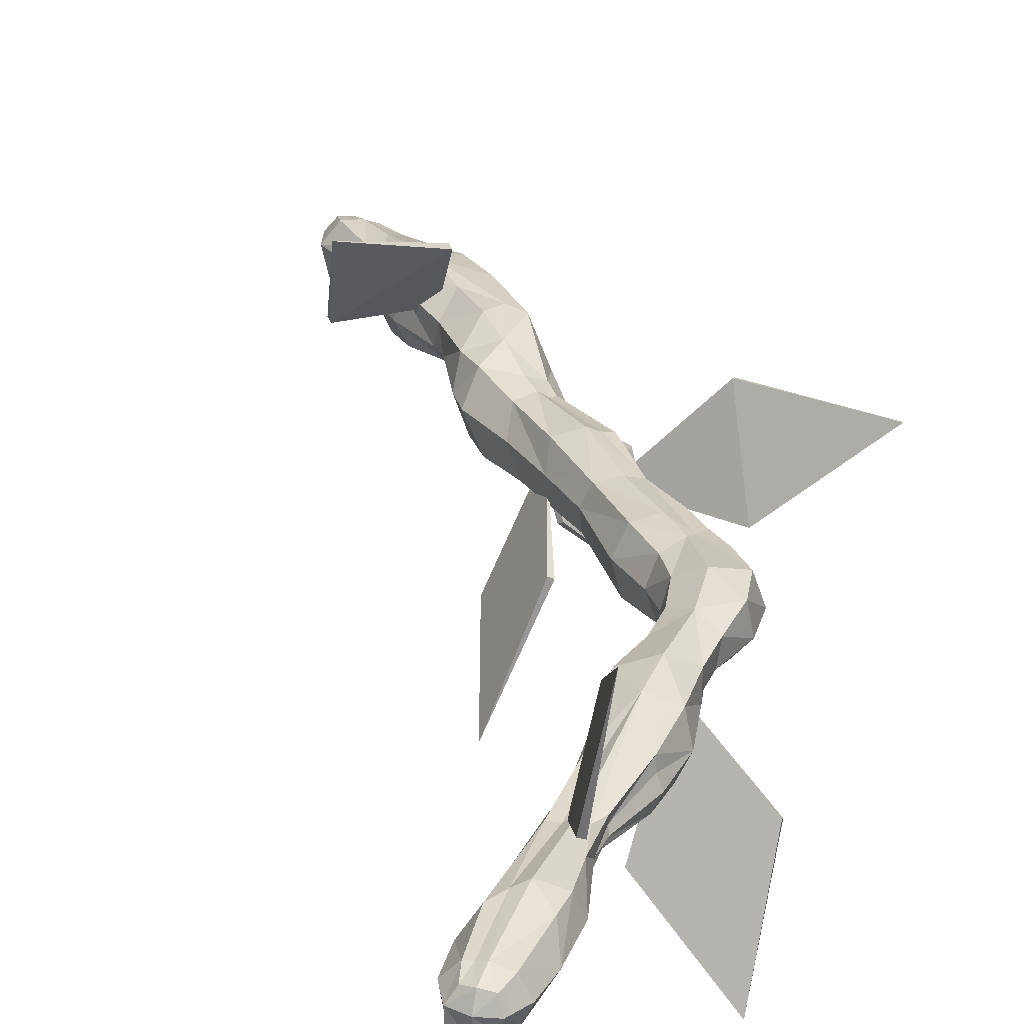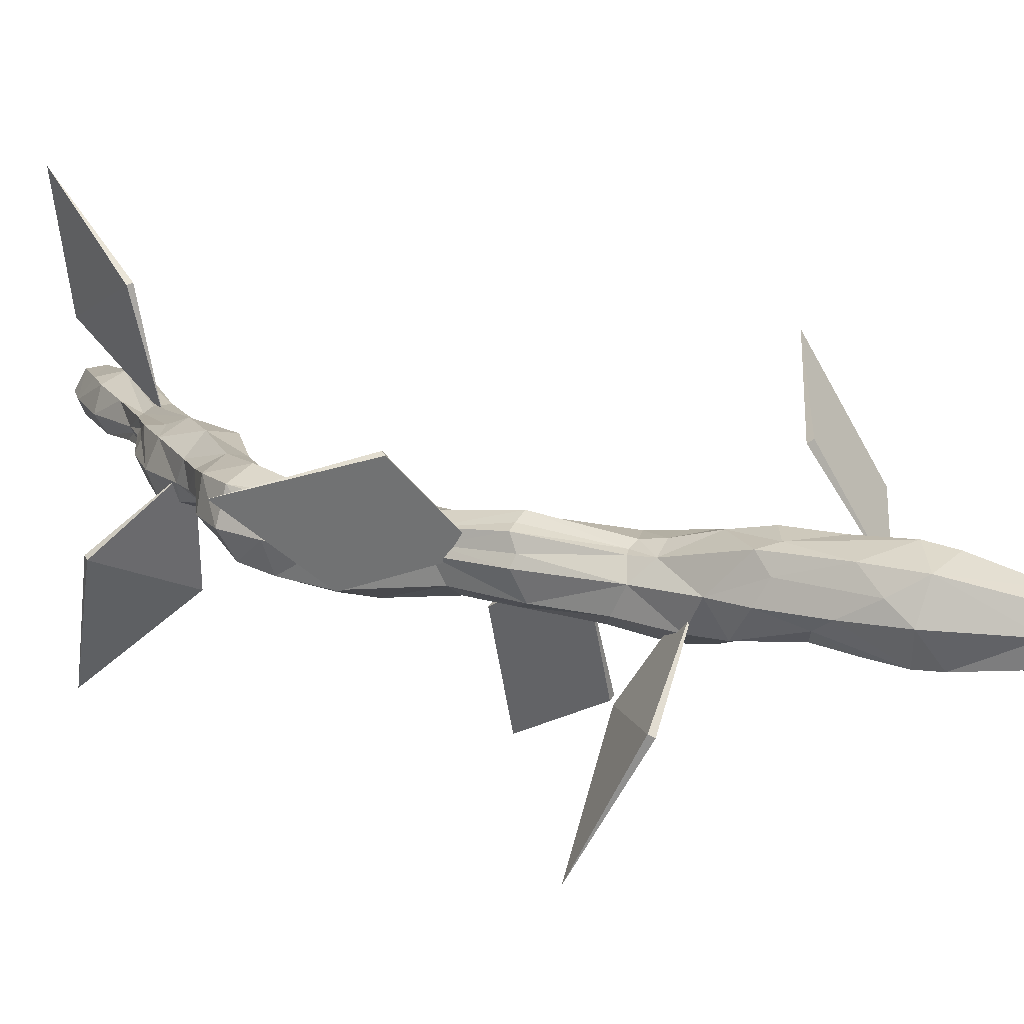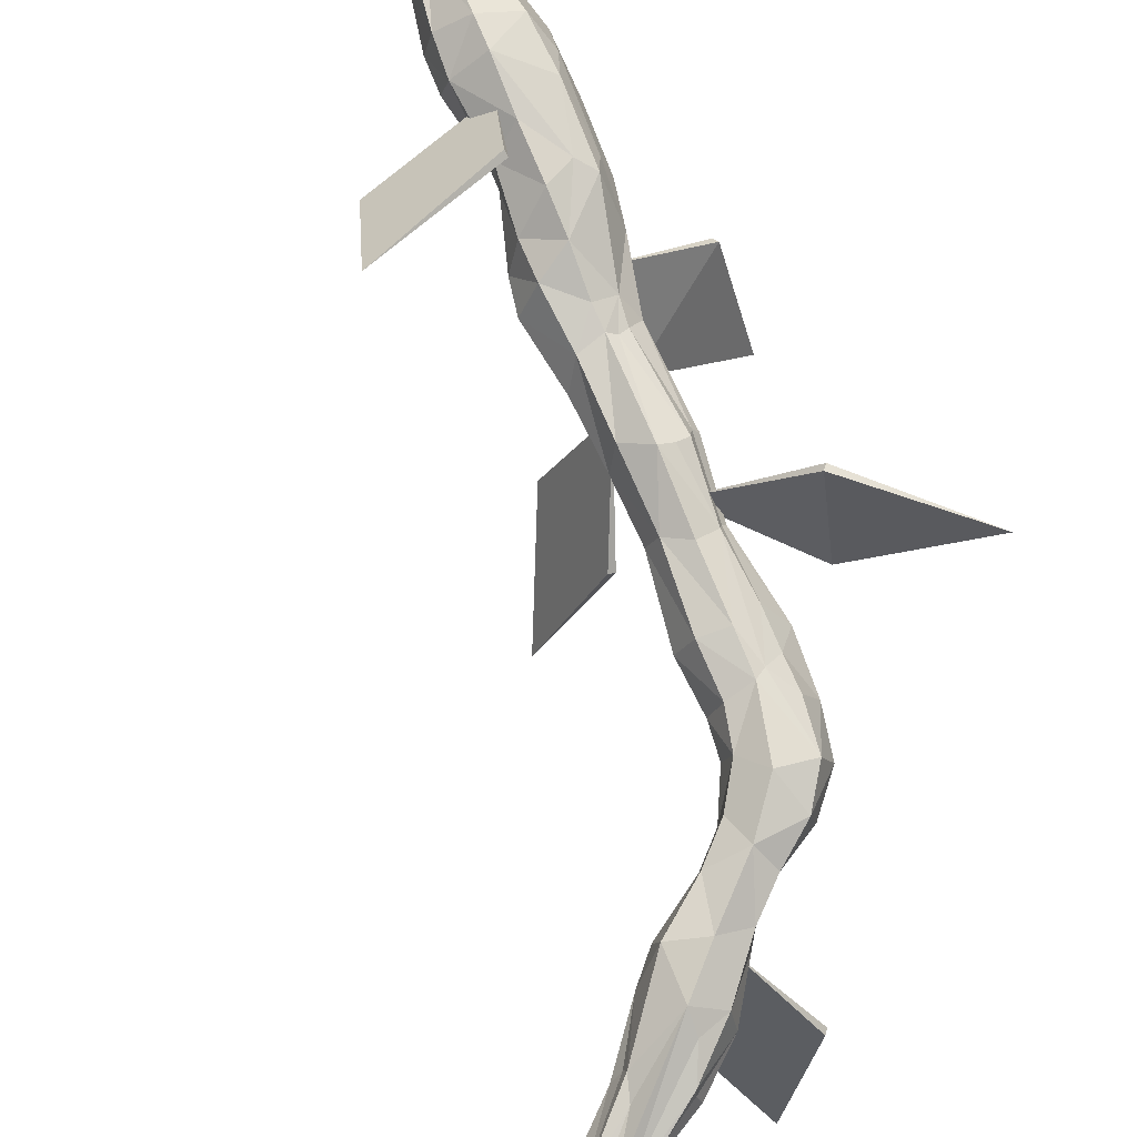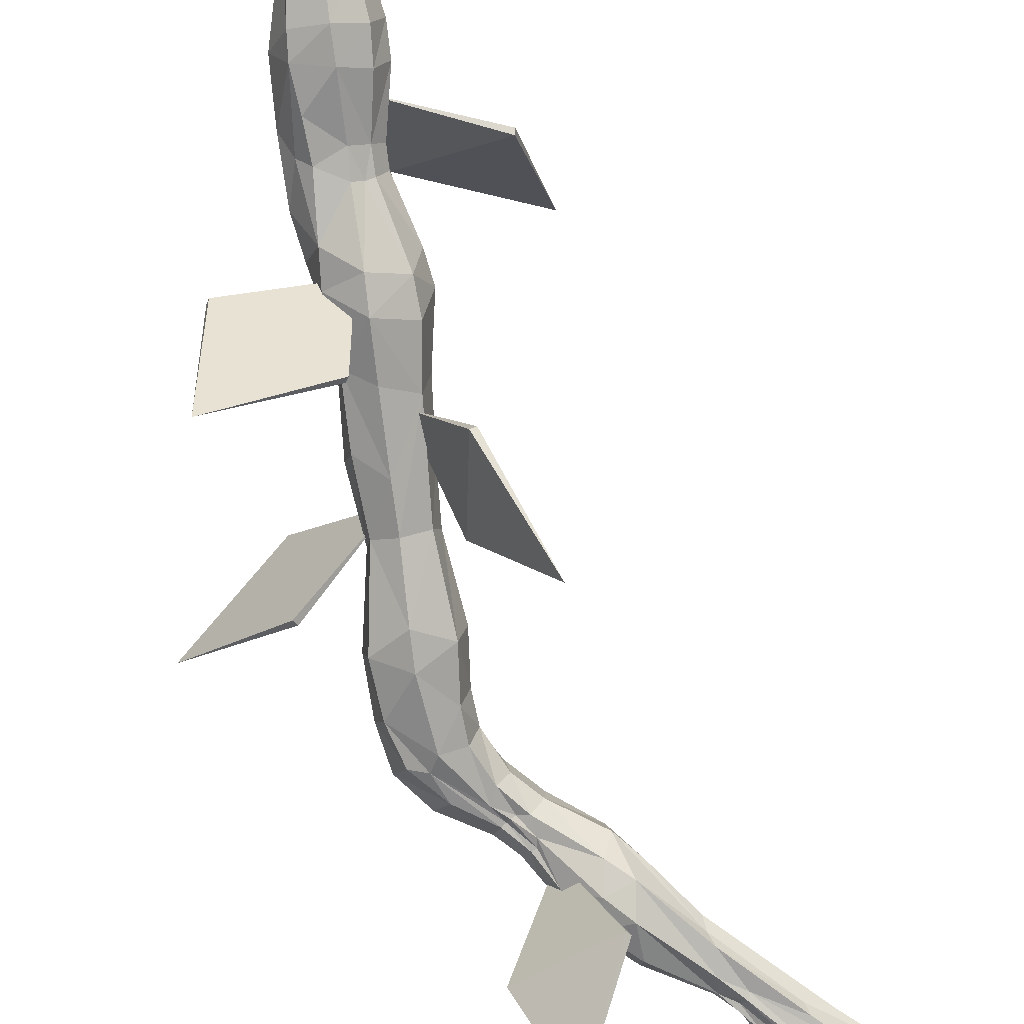
<metadata>
{"format":"obj","ext":"obj","renderer":"f3d","projection":"perspective","resolution":1024,"background":"white","views":[{"elev":30.1,"azim":155.7,"up":"+Z"},{"elev":15.3,"azim":-64.9,"up":"+Z"},{"elev":78.8,"azim":157.5,"up":"+Z"},{"elev":-78.3,"azim":6.9,"up":"+Z"}]}
</metadata>
<code>
o Plane
v 0.009743 0.004924 0.009201
v -0.005366 0.008627 0.005394
v 0.1827 0.5832 0.007705
v 0.1977 0.5726 -0.01058
v -0.007618 0.0175 0.007265
v -0.01651 0.1189 -0.01681
v 0.01412 0.1038 -0.01432
v 0.01347 0.22 0.013
v 0.01413 0.292 -0.01425
v 0.04562 0.4161 0.01419
v 0.01937 0.4275 0.01373
v 0.06087 0.471 -0.01464
v 0.07784 0.4882 0.01365
v -0.009412 0.004844 -0.00043
v -0.000361 -0.002174 -0.01733
v 0.1912 0.5812 -0.01213
v 0.1886 0.5788 0.008685
v 0.01231 0.01501 0.01182
v -0.000413 0.04439 0.01438
v -0.0162 0.04712 -0.000184
v -0.000276 0.04221 -0.01983
v -0.000397 0.08489 0.02467
v -0.02774 0.09359 0.000321
v -0.01358 0.04713 -0.01301
v 0.02087 0.08516 0.000295
v 0.01728 0.1033 0.01631
v -0.01995 0.09013 0.02004
v -0.02852 0.125 3.6e-05
v -0.01883 0.09753 -0.01832
v -0.00026 0.1329 -0.01394
v 0.01457 0.1348 0.000243
v -0.02773 0.1578 0.000323
v -0.01503 0.1395 -0.01441
v 0.000611 0.1826 -0.02545
v 0.02405 0.1784 -0.000536
v -0.01646 0.2139 -0.000576
v 0.01956 0.1865 -0.01949
v 0.01274 0.2569 0.01379
v -0.000379 0.2646 0.01957
v -0.009286 0.2169 0.009073
v -0.01915 0.2628 0.000416
v 0.000141 0.2683 -0.0211
v 0.01849 0.2645 0.000136
v 0.0115 0.2958 0.01162
v -0.01395 0.2653 0.01408
v 0.01706 0.2954 0.000104
v 0.01439 0.3365 0.0144
v -0.02228 0.3433 -0.000293
v 4e-06 0.3488 -0.02533
v 0.007805 0.3927 0.0228
v -0.01371 0.3706 0.01518
v -0.01593 0.3698 -0.01681
v 0.00468 0.3859 -0.01944
v 0.03027 0.4006 0.01403
v 0.006611 0.4096 -0.01115
v 0.03036 0.4203 -0.006845
v 0.02642 0.4047 -0.008534
v 0.0694 0.4346 0.01726
v 0.05513 0.474 -4.9e-05
v 0.06517 0.4555 -0.01855
v 0.08384 0.4461 0.000221
v 0.07702 0.493 -0.00024
v 0.1092 0.499 -0.01126
v 0.1057 0.474 -1.9e-05
v 0.1298 0.5047 0.0104
v 0.1067 0.5089 0.008743
v 0.1345 0.5502 -0.000244
v 0.1207 0.5105 -0.01119
v 0.1098 0.4854 -0.01035
v 0.1569 0.5217 0.000183
v 0.1522 0.543 0.01783
v 0.14 0.5492 0.01293
v 0.1639 0.5535 -0.01692
v 0.1808 0.5422 7e-06
v 0.1876 0.5642 0.009463
v 0.01646 0.06139 8.7e-05
v 0.03274 0.4023 0.000213
v 0.1698 0.5835 0
v 0.1827 0.5852 -0.008887
v 0.01097 0.04531 0.01159
v -0.003918 0.01595 0.00755
v -0.01419 0.01463 -0.01449
v -0.01109 0.003097 -0.01133
v -0.000881 0.01213 -0.02445
v 0.01425 -0.000827 -0.01455
v 0.01274 0.04774 -0.01259
v 0.01605 0.08302 0.01606
v -0.000229 0.08376 -0.02292
v -0.01791 0.08423 -0.01781
v 0.01517 0.08581 -0.01492
v 0.01344 0.1387 0.01396
v 0.01659 0.1704 0.0148
v 0.000122 0.1584 0.02571
v -0.02181 0.1192 0.02163
v -0.01673 0.1711 -0.01764
v 0.004842 0.1481 -0.01055
v 0.01627 0.1897 0.0163
v 6.3e-05 0.2161 0.01332
v -0.02103 0.1598 0.02133
v 0.000138 0.2294 -0.02331
v -0.01483 0.2216 -0.01493
v -0.0001 0.3026 0.01523
v -0.000128 0.3376 0.01674
v -0.0108 0.3011 0.01079
v -0.01871 0.3415 -0.01841
v -0.01208 0.2938 -0.01241
v 0.0228 0.3371 -0.000184
v 0.01385 0.3622 0.01371
v -0.01071 0.395 0.01808
v -0.01637 0.3971 0.000262
v -0.009254 0.3914 -0.01511
v 0.01619 0.3673 -0.01577
v 0.01858 0.339 -0.01864
v 0.02515 0.4153 0.02047
v 0.02617 0.424 -0.005694
v 0.02843 0.422 -0.005221
v 0.03296 0.4193 -0.005695
v 0.01742 0.3853 -0.0127
v 0.05555 0.467 0.01525
v 0.03522 0.4424 0.01284
v 0.03731 0.4358 -0.006139
v 0.06763 0.4405 -0.01264
v 0.03896 0.4194 -0.006821
v 0.07184 0.4327 -4.3e-05
v 0.09831 0.4724 0.01175
v 0.09943 0.4713 0.00557
v 0.1248 0.5084 0.01016
v 0.1146 0.511 0.008438
v 0.1203 0.52 -0.003078
v 0.1599 0.5411 0.01476
v 0.1507 0.5595 0.01335
v 0.141 0.5471 -0.01097
v 0.1249 0.5257 -0.007949
v 0.1468 0.543 -0.01273
v 0.1769 0.5455 -0.01493
v 0.1465 0.52 -0.01171
v 0.1702 0.5427 0.01298
v 0.1927 0.5616 -0.0147
v 0.000531 -0.00178 -0.000715
v 0.000516 0.006061 0.007801
v 0.00021 0.01634 0.01068
v 0.02189 0.01298 -0.000321
v -0.000189 0.06064 -0.01889
v 0.01685 0.04409 0.000136
v 0.0209 0.1024 -0.000246
v 0.000262 0.1298 0.02537
v -0.02207 0.136 -0.007601
v -0.000784 0.1473 -0.01426
v 0.01457 0.1462 0.000241
v 0.000617 0.2039 0.01498
v -0.01787 0.1894 -0.01704
v -0.02404 0.1791 0.000783
v 0.02696 0.1952 5e-06
v -0.004546 0.2183 0.0102
v 0.02099 0.2303 -0.000128
v -0.007497 0.2657 0.01611
v -0.01248 0.2992 0.004163
v -9e-06 0.3299 -0.02532
v -0.005219 0.3561 0.01513
v -5.5e-05 0.3594 0.01698
v -0.021 0.3733 -0.000701
v 0.02065 0.3636 -0.000324
v 0.02211 0.4285 0.000283
v -0.001399 0.415 0.000253
v 0.02284 0.4134 -0.008495
v 0.000189 0.3941 -0.0158
v 0.04545 0.4151 6.4e-05
v 0.05102 0.4405 0.02204
v 0.03874 0.4485 0.000588
v 0.0327 0.4387 -4e-06
v 0.04001 0.4345 -0.006212
v 0.0797 0.4511 -0.01346
v 0.07759 0.4679 -0.01911
v 0.1174 0.5071 0.01177
v 0.1176 0.5199 0.000605
v 0.1079 0.5072 -0.002906
v 0.1067 0.5096 5.5e-05
v 0.1063 0.5074 0.003561
v 0.1067 0.4799 -0.004969
v 0.1215 0.5068 -0.009872
v 0.1441 0.5156 -0.005961
v 0.1809 0.5712 0.01198
v 0.1842 0.5671 0.009936
v 0.1825 0.587 -0.000259
v 0.1728 0.5793 -0.01186
v 0.1821 0.5717 -0.01707
v 0.1942 0.5588 -6.4e-05
v 0.1546 0.5717 0.000516
v 0.1743 0.5794 0.01071
v 0.1259 0.5303 0.01022
v 0.1084 0.5074 -0.006447
v 0.117 0.5124 -0.006968
v 0.1019 0.4839 0.01131
v 0.07894 0.4872 -0.01303
v 0.07853 0.4902 0.006949
v 0.06968 0.4598 0.02183
v 0.07028 0.4718 0.01714
v 0.04042 0.4296 -0.007109
v 0.04764 0.4521 -0.01044
v 0.02228 0.3808 -0.000352
v 0.01833 0.3817 0.01481
v 0.001371 0.4134 0.01767
v -0.01327 0.3535 0.01368
v -0.01316 0.3335 0.01317
v 0.000467 0.2929 -0.01967
v -0.01628 0.261 0.006026
v -0.01467 0.2993 7e-05
v 0.01707 0.2354 -0.01758
v -0.01494 0.2573 -0.01426
v 0.02083 0.2053 -0.02031
v 0.000424 0.2008 -0.02746
v -0.01062 0.2038 0.01002
v -0.000139 0.18 0.02151
v 0.008976 0.1339 -0.00874
v 0.009193 0.1472 -0.009139
v -0.02484 0.1515 0.01248
v -0.01382 0.1514 0.02357
v -3.7e-05 0.1011 -0.02163
v -0.02633 0.1062 0.01029
v -0.000346 0.1014 0.02695
v 0.01194 0.06105 -0.01211
v -0.01054 0.03954 0.01004
v 0.006403 0.05421 0.01308
v 0.01815 0.01337 -0.0183
v -0.01336 0.01634 -0.000309
v 0.1924 0.5726 0.006827
v 0.1919 0.5821 8.4e-05
v 0.1979 0.5726 -0.000163
v 0.01467 -0.00076 -9.5e-05
v -0.1048 0.3483 0.03986
v -0.04844 0.3243 -0.008959
v -0.002365 0.2829 0.000289
v -0.0509 0.3005 0.04949
v -0.04632 0.3269 -0.007807
v -0.04879 0.3031 0.05064
v 0.04794 0.5082 -0.1035
v 0.02329 0.4865 -0.03239
v 0.04752 0.4447 0.007396
v 0.07519 0.4598 -0.05655
v 0.0213 0.484 -0.03386
v 0.0732 0.4573 -0.05802
v 0.1355 0.5718 0.1157
v 0.1126 0.5129 0.06954
v 0.1209 0.5045 0.008037
v 0.1446 0.5611 0.04436
v 0.1095 0.5145 0.0689
v 0.1415 0.5628 0.04372
v 0.07936 0.1798 0.08496
v 0.01263 0.149 0.05782
v 0.002693 0.1126 0.007903
v 0.06666 0.1374 0.02727
v 0.01212 0.1519 0.05582
v 0.06615 0.1403 0.02526
v 0.06588 0.3009 -0.1004
v 0.03093 0.2938 -0.03063
v 0.00804 0.2429 -0.002239
v 0.03898 0.2425 -0.06649
v 0.02778 0.2944 -0.03216
v 0.03582 0.2431 -0.06802
v -0.06587 0.2188 -0.1081
v -0.008966 0.219 -0.05424
v -0.004848 0.1877 -0.000147
v -0.06004 0.183 -0.04507
v -0.01056 0.2217 -0.05256
v -0.06163 0.1857 -0.04339
f 222 5 81
f 223 19 141
f 222 20 5
f 21 84 24
f 92 91 149
f 91 26 31
f 36 152 212
f 211 34 151
f 85 139 15
f 38 39 98
f 43 38 8
f 106 209 207
f 159 204 104
f 204 48 157
f 158 205 106
f 47 44 46
f 109 51 159
f 202 109 50
f 164 110 202
f 116 165 166
f 117 57 165
f 198 123 117
f 171 56 116
f 13 119 197
f 69 172 63
f 61 124 179
f 175 177 178
f 129 191 176
f 69 63 180
f 125 126 65
f 72 190 128
f 130 71 127
f 188 67 72
f 132 133 129
f 190 67 175
f 74 70 181
f 17 183 226
f 189 182 3
f 16 186 79
f 138 186 4
f 186 73 134
f 138 74 135
f 187 75 74
f 228 75 187
f 4 228 138
f 186 135 73
f 189 188 131
f 78 188 189
f 184 185 78
f 75 183 137
f 182 131 71
f 226 183 75
f 181 136 135
f 137 70 74
f 134 133 132
f 180 68 73
f 134 132 185
f 72 67 190
f 132 67 188
f 185 132 188
f 188 72 131
f 130 65 137
f 65 64 70
f 68 191 192
f 68 180 63
f 192 191 133
f 134 68 192
f 66 178 13
f 177 176 62
f 129 177 175
f 129 175 67
f 174 193 127
f 174 128 196
f 128 174 71
f 69 179 172
f 64 126 61
f 172 60 173
f 63 173 191
f 62 59 195
f 62 195 178
f 125 196 58
f 13 197 128
f 122 167 123
f 58 167 124
f 58 10 167
f 124 122 172
f 121 116 115
f 171 121 199
f 198 117 56
f 122 123 198
f 122 198 60
f 12 60 199
f 170 115 163
f 121 170 169
f 168 10 58
f 120 114 168
f 119 120 168
f 57 200 118
f 77 200 57
f 54 201 77
f 55 166 111
f 165 118 53
f 115 166 55
f 114 50 54
f 202 50 114
f 114 54 10
f 162 113 112
f 49 105 52
f 53 112 49
f 161 48 203
f 52 48 161
f 111 161 110
f 161 51 109
f 160 159 103
f 50 109 160
f 46 9 113
f 47 46 107
f 158 106 105
f 9 205 158
f 158 113 9
f 113 158 49
f 49 158 105
f 157 104 204
f 105 207 48
f 105 106 207
f 203 48 204
f 104 102 103
f 46 44 43
f 106 42 209
f 41 206 157
f 207 209 41
f 104 157 45
f 102 104 39
f 208 155 210
f 155 8 153
f 43 8 155
f 9 43 208
f 9 208 205
f 209 36 41
f 206 40 45
f 98 8 38
f 154 98 39
f 151 34 95
f 210 211 208
f 212 152 99
f 36 151 152
f 101 151 36
f 36 212 40
f 150 212 213
f 98 212 150
f 40 212 154
f 149 214 215
f 149 91 31
f 92 149 35
f 35 215 37
f 35 149 215
f 96 30 148
f 96 148 34
f 148 33 95
f 216 94 99
f 147 28 32
f 32 216 152
f 146 26 91
f 217 220 146
f 93 217 146
f 99 217 213
f 92 93 91
f 7 25 90
f 145 25 7
f 31 26 145
f 31 145 214
f 218 90 88
f 7 90 218
f 7 218 214
f 6 218 29
f 29 23 28
f 147 6 29
f 219 27 94
f 28 219 216
f 220 27 22
f 217 94 220
f 220 26 146
f 221 144 86
f 76 144 221
f 144 80 142
f 76 80 144
f 25 87 76
f 25 221 90
f 143 24 89
f 20 222 27
f 223 80 87
f 87 22 223
f 142 85 224
f 142 1 229
f 21 224 84
f 84 82 24
f 5 14 2
f 24 225 20
f 141 1 18
f 81 140 141
f 81 141 19
f 80 141 18
f 228 17 226
f 227 184 3
f 4 16 228
f 139 83 15
f 140 14 139
f 1 139 229
f 154 45 40
f 16 227 228
f 223 22 19
f 20 89 24
f 221 25 76
f 76 87 80
f 144 142 86
f 220 94 27
f 219 28 23
f 6 30 218
f 95 33 147
f 147 33 6
f 211 210 37
f 36 206 41
f 52 53 49
f 208 43 155
f 155 153 210
f 104 45 156
f 207 41 157
f 205 42 106
f 46 43 9
f 77 123 167
f 11 202 114
f 116 56 165
f 117 123 57
f 166 165 53
f 198 199 60
f 120 11 114
f 61 125 58
f 171 198 56
f 12 173 60
f 64 61 179
f 64 181 70
f 128 190 66
f 66 13 128
f 174 196 193
f 129 133 191
f 191 194 176
f 177 62 178
f 180 136 69
f 130 182 71
f 17 182 183
f 69 181 179
f 184 78 189
f 186 138 135
f 138 187 74
f 74 75 137
f 228 226 75
f 138 228 187
f 185 186 134
f 16 4 186
f 185 79 186
f 78 185 188
f 79 185 184
f 3 184 189
f 137 183 130
f 189 131 182
f 17 3 182
f 70 137 65
f 74 181 135
f 134 73 68
f 180 135 136
f 135 180 73
f 132 129 67
f 130 127 65
f 72 128 71
f 71 131 72
f 65 126 64
f 66 175 178
f 68 63 191
f 134 192 133
f 129 176 177
f 193 65 127
f 11 170 163
f 127 71 174
f 172 179 124
f 194 173 12
f 173 63 172
f 194 191 173
f 13 59 119
f 13 195 59
f 62 194 59
f 194 12 59
f 62 176 194
f 13 178 195
f 125 193 196
f 196 197 119
f 196 128 197
f 122 124 167
f 61 58 124
f 121 171 116
f 172 122 60
f 77 10 54
f 169 170 120
f 170 121 115
f 199 121 169
f 59 199 169
f 59 12 199
f 119 169 120
f 119 59 169
f 168 114 10
f 196 119 168
f 196 168 58
f 77 201 200
f 110 55 111
f 165 57 118
f 56 117 165
f 115 116 166
f 202 110 109
f 55 163 115
f 164 11 163
f 107 108 47
f 54 50 201
f 113 162 107
f 162 201 108
f 112 200 162
f 47 160 103
f 112 113 49
f 118 112 53
f 111 166 52
f 51 161 203
f 52 105 48
f 111 52 161
f 109 110 161
f 208 42 205
f 159 51 203
f 160 109 159
f 108 201 160
f 201 50 160
f 107 46 113
f 157 48 207
f 44 103 102
f 103 159 104
f 159 203 204
f 103 44 47
f 44 38 43
f 45 157 206
f 44 39 38
f 39 104 156
f 44 102 39
f 35 97 92
f 209 42 101
f 42 100 101
f 209 101 36
f 156 154 39
f 153 35 37
f 211 101 100
f 153 8 97
f 210 153 37
f 34 148 95
f 37 96 34
f 211 37 34
f 100 208 211
f 95 152 151
f 92 213 93
f 150 8 98
f 97 150 213
f 212 99 213
f 98 154 212
f 25 26 87
f 149 31 214
f 33 30 6
f 148 30 33
f 96 214 30
f 96 215 214
f 96 37 215
f 216 32 28
f 32 95 147
f 99 152 216
f 91 93 146
f 217 99 94
f 213 217 93
f 88 29 218
f 7 214 145
f 22 26 220
f 30 214 218
f 219 23 27
f 29 89 23
f 28 147 29
f 216 219 94
f 86 143 221
f 143 21 24
f 88 221 143
f 19 27 222
f 88 143 89
f 89 20 23
f 23 20 27
f 223 141 80
f 222 81 19
f 83 84 15
f 142 229 85
f 18 1 142
f 142 80 18
f 224 86 142
f 85 84 224
f 21 86 224
f 5 225 14
f 225 83 14
f 225 82 83
f 24 82 225
f 5 20 225
f 141 140 1
f 81 2 140
f 81 5 2
f 228 227 17
f 227 3 17
f 79 227 16
f 79 184 227
f 139 14 83
f 140 2 14
f 1 140 139
f 231 233 230
f 234 235 232
f 233 232 235
f 231 230 234
f 230 233 235
f 232 231 234
f 237 239 236
f 240 241 238
f 239 238 241
f 237 236 240
f 236 239 241
f 238 237 240
f 243 245 242
f 246 247 244
f 245 244 247
f 243 242 246
f 242 245 247
f 244 243 246
f 249 251 248
f 252 253 250
f 251 250 253
f 249 248 252
f 248 251 253
f 250 249 252
f 255 257 254
f 258 259 256
f 257 256 259
f 255 254 258
f 254 257 259
f 256 255 258
f 261 263 260
f 264 265 262
f 263 262 265
f 261 260 264
f 260 263 265
f 262 261 264
f 85 229 139
f 154 156 45
f 36 40 206
f 52 166 53
f 77 57 123
f 198 171 199
f 61 126 125
f 64 179 181
f 130 183 182
f 69 136 181
f 66 190 175
f 193 125 65
f 11 120 170
f 77 167 10
f 110 164 55
f 55 164 163
f 164 202 11
f 107 162 108
f 162 200 201
f 112 118 200
f 47 108 160
f 208 100 42
f 35 153 97
f 211 151 101
f 95 32 152
f 92 97 213
f 150 97 8
f 25 145 26
f 88 89 29
f 22 87 26
f 86 21 143
f 88 90 221
f 19 22 27
f 83 82 84
f 85 15 84
f 231 232 233
f 234 230 235
f 237 238 239
f 240 236 241
f 243 244 245
f 246 242 247
f 249 250 251
f 252 248 253
f 255 256 257
f 258 254 259
f 261 262 263
f 264 260 265

</code>
